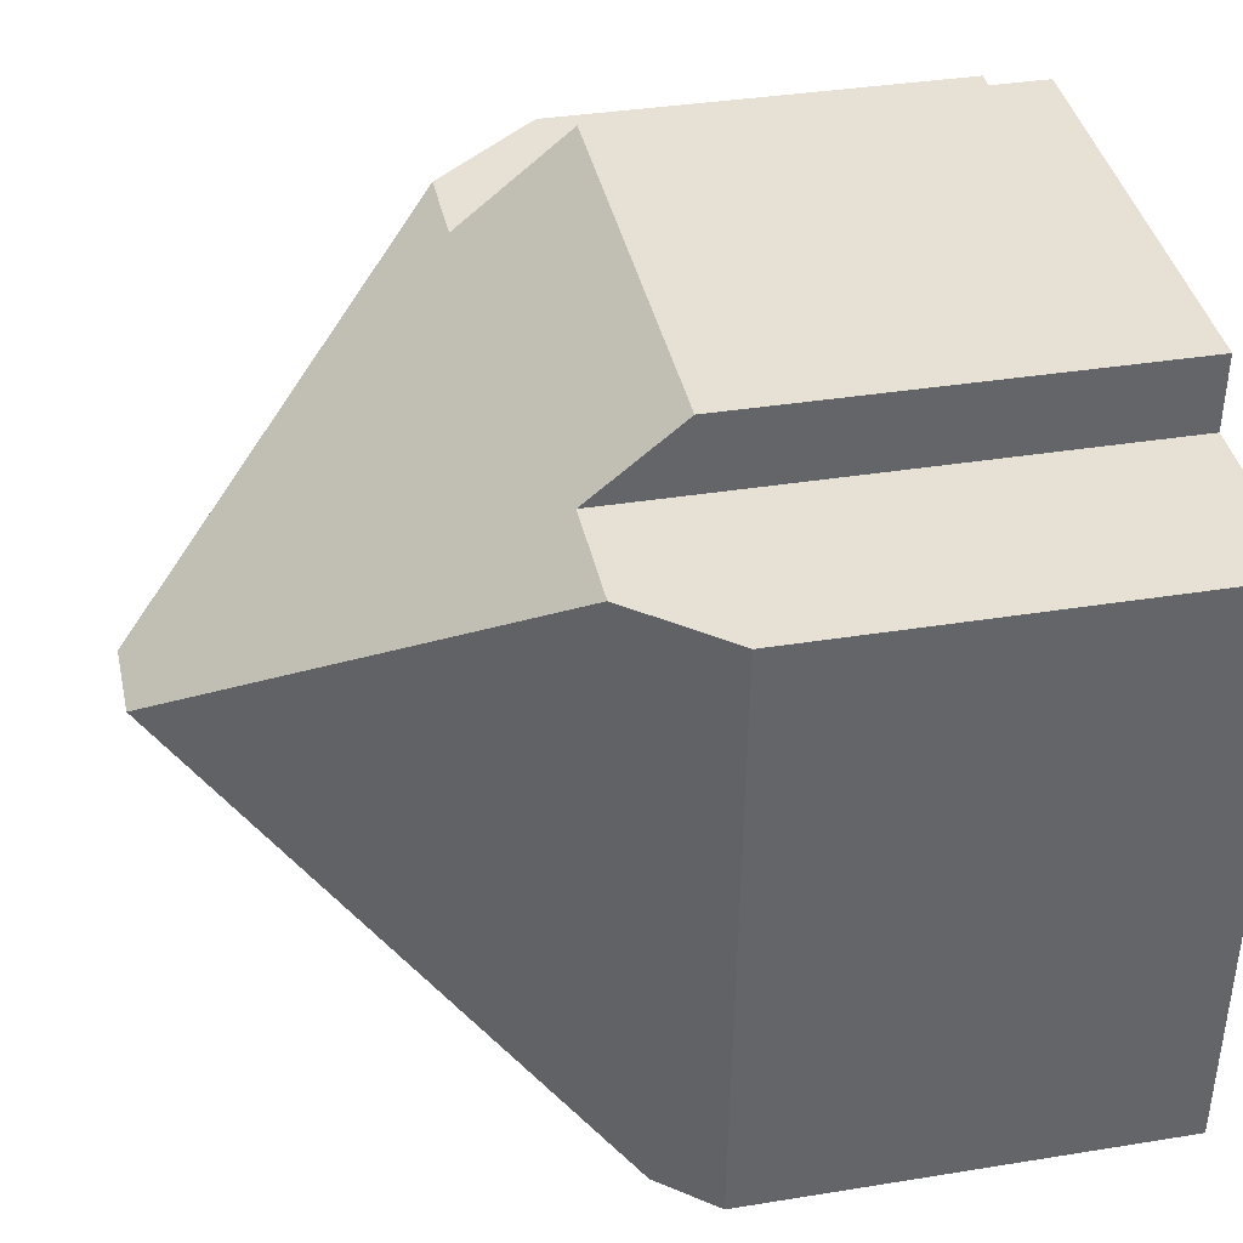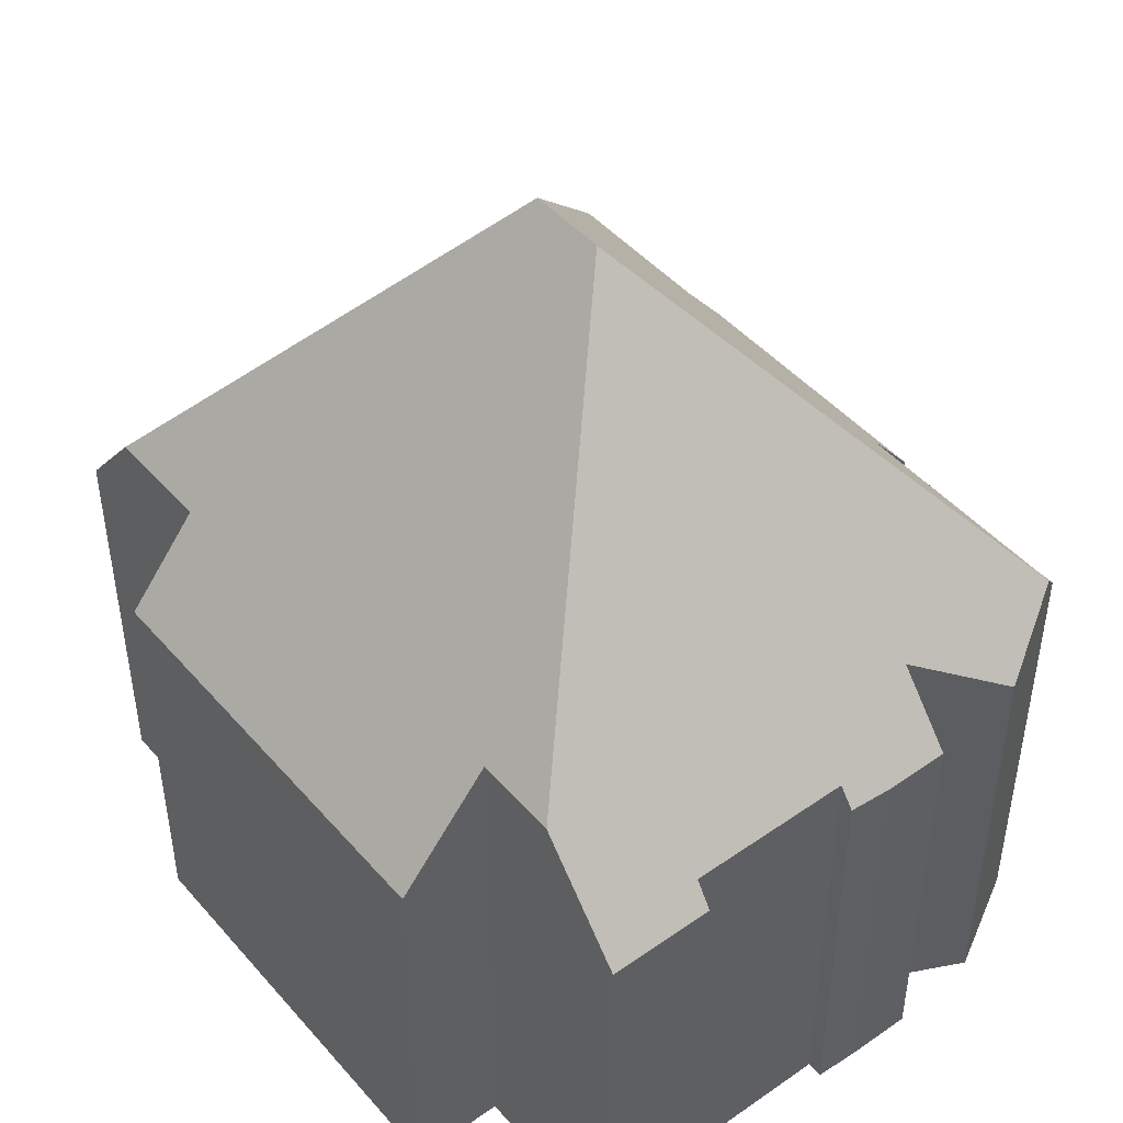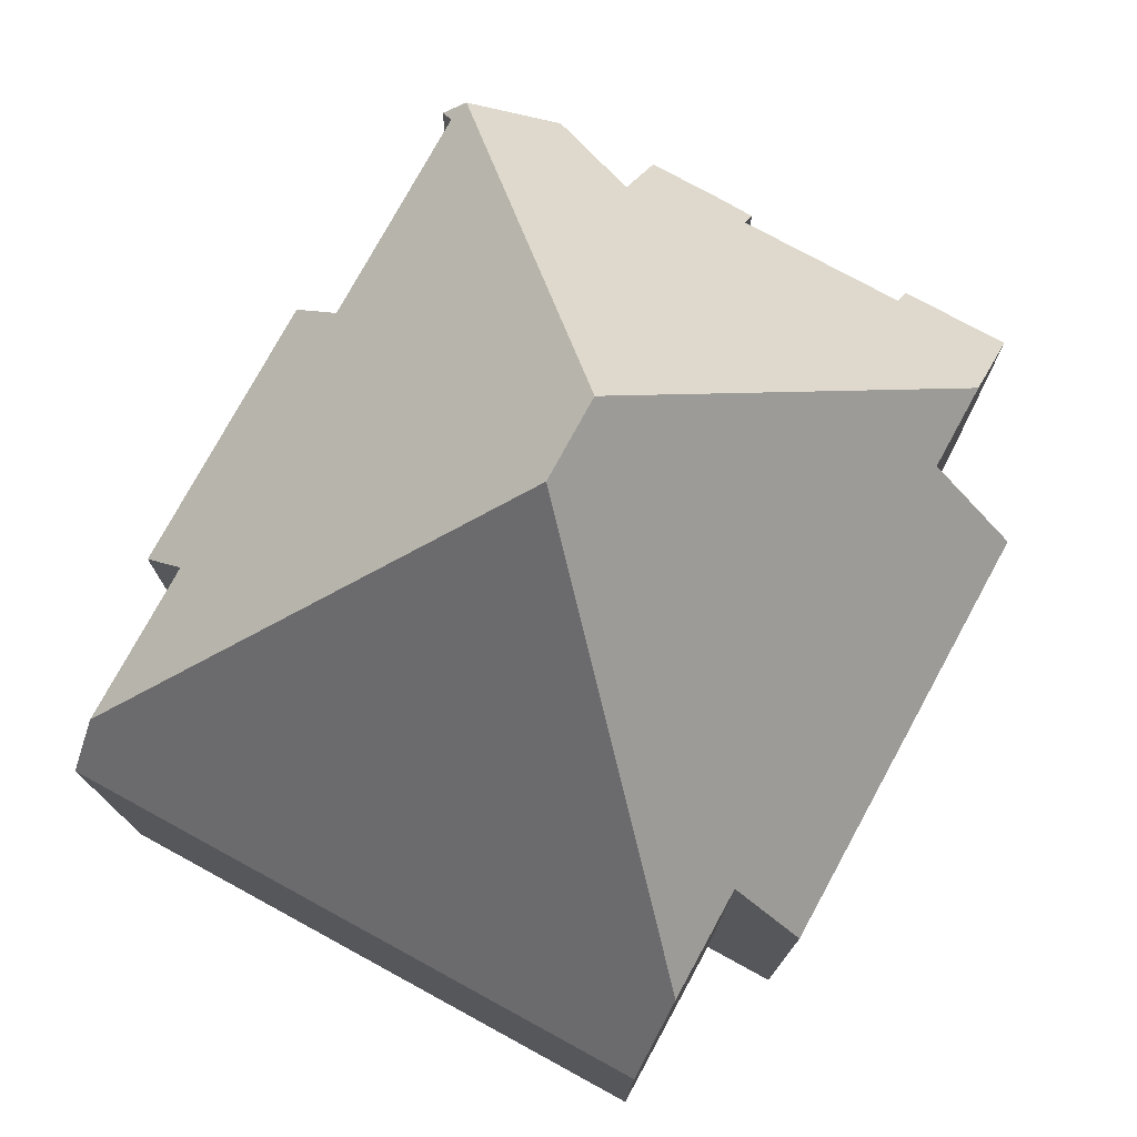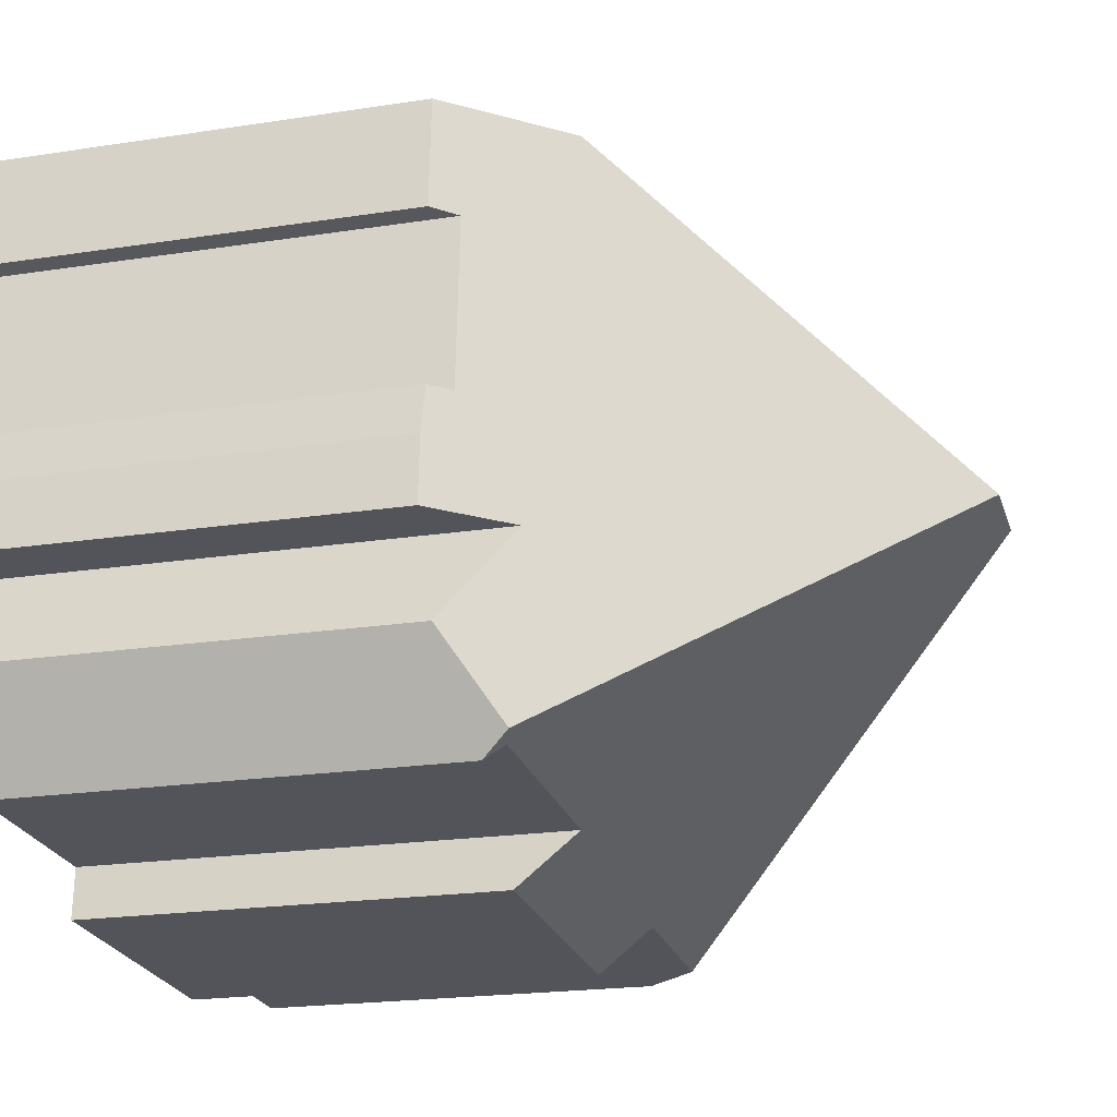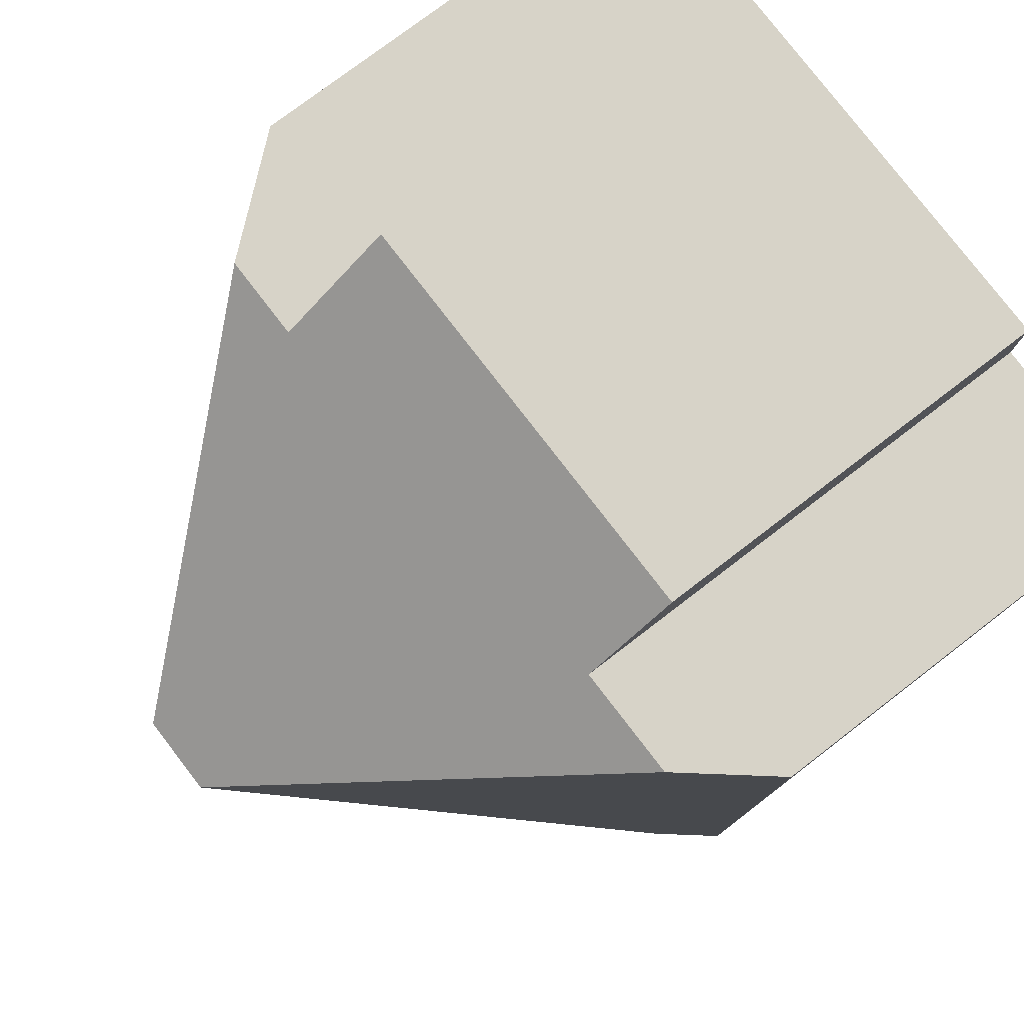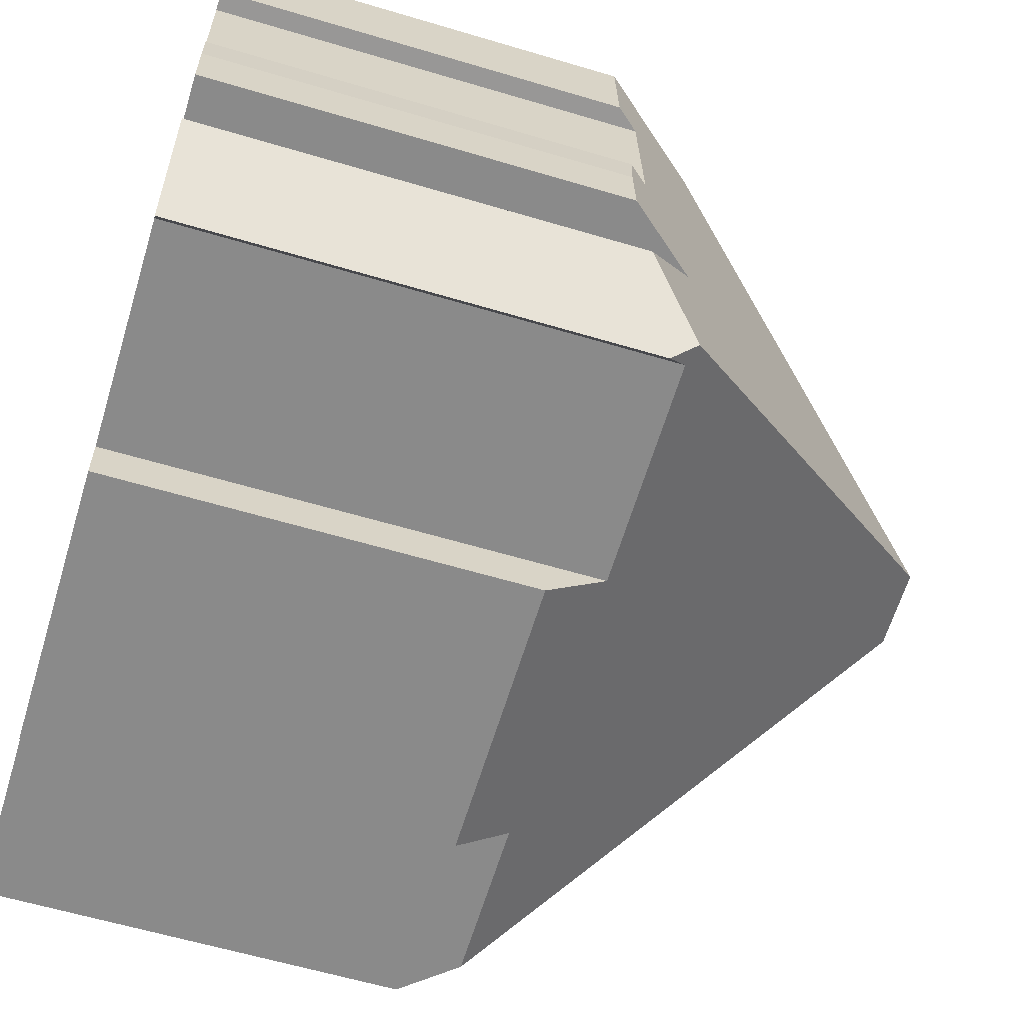
<metadata>
{"format":"obj","ext":"obj","renderer":"f3d","projection":"perspective","resolution":1024,"background":"white","views":[{"elev":35.5,"azim":-102.2,"up":"+Z"},{"elev":46.5,"azim":48.2,"up":"+Y"},{"elev":76.5,"azim":-64.7,"up":"+Y"},{"elev":-20.5,"azim":105.8,"up":"+Z"},{"elev":75.1,"azim":-127.7,"up":"+Z"},{"elev":-60.3,"azim":73.0,"up":"+Z"}]}
</metadata>
<code>
v  5.014 8.554 -12.81
v  10.78 9.797 -11.45
v  10.84 8.555 -12.48
v  9.276 17.37 -5.265
v  7.614 17.37 -5.361
v  4.962 9.653 -11.91
v  1.609 9.653 -12.1
v  15.76 9.949 -11.04
v  15.36 9.796 -11.19
v  15.55 9.425 -11.49
v  0 8.555 5.238e-16
v  0.701 8.555 -12.15
v  1.5 10.37 0.086
v  12.51 8.555 2.226
v  3.8 10.37 0.219
v  3.713 8.555 1.719
v  12.62 10.82 0.35
v  14.37 10.82 0.451
v  16.57 8.615 -6.001
v  16.15 9.066 -5.106
v  16.48 8.665 -5.079
v  15.46 10.06 -7.409
v  16.65 8.614 -7.341
v  16.56 8.865 -9.358
v  16.29 8.597 -0.864
v  16.21 8.597 0.557
v  15.95 9.072 -1.696
v  16.34 8.597 -1.64
v  15.55 7.033e-16 -11.49
v  15.76 6.76e-16 -11.04
v  16.56 5.73e-16 -9.358
v  15.36 6.851e-16 -11.19
v  10.78 7.013e-16 -11.45
v  10.84 7.641e-16 -12.48
v  5.014 7.847e-16 -12.81
v  4.962 7.291e-16 -11.91
v  0.701 7.442e-16 -12.15
v  1.609 7.41e-16 -12.1
v  15.95 1.039e-16 -1.696
v  16.34 1.004e-16 -1.64
v  15.46 4.537e-16 -7.409
v  16.65 4.495e-16 -7.341
v  12.62 -2.143e-17 0.35
v  12.51 -1.363e-16 2.226
v  16.21 -3.411e-17 0.557
v  16.29 5.29e-17 -0.864
v  16.15 3.127e-16 -5.106
v  16.48 3.11e-16 -5.079
v  16.57 3.675e-16 -6.001
v  0 0 0
v  3.8 -1.341e-17 0.219
v  3.713 -1.053e-16 1.719
v  1.5 -5.266e-18 0.086
v  14.37 -2.762e-17 0.451
g defaultobject
f 1 2 3
f 2 1 4
f 4 1 5
f 5 1 6
f 5 6 7
f 8 9 4
f 9 8 10
f 4 9 2
f 11 7 12
f 7 11 5
f 5 11 13
f 14 15 16
f 15 14 5
f 5 14 4
f 4 14 17
f 4 17 18
f 5 13 15
f 19 20 21
f 20 19 4
f 4 19 22
f 4 22 8
f 22 19 23
f 8 22 24
f 25 18 26
f 18 25 4
f 4 25 27
f 27 25 28
f 4 27 20
f 24 10 8
f 10 24 29
f 29 24 30
f 30 24 31
f 10 32 9
f 32 10 29
f 9 33 2
f 33 9 32
f 34 1 3
f 1 34 35
f 36 7 6
f 7 36 12
f 12 36 37
f 37 36 38
f 28 39 27
f 39 28 40
f 23 41 22
f 41 23 42
f 33 3 2
f 3 33 34
f 14 43 17
f 43 14 44
f 45 25 26
f 25 45 28
f 28 45 40
f 40 45 46
f 39 20 27
f 20 39 47
f 48 19 21
f 19 48 49
f 49 23 19
f 23 49 42
f 1 36 6
f 36 1 35
f 37 11 12
f 11 37 50
f 51 16 15
f 16 51 52
f 11 15 13
f 15 11 51
f 51 11 50
f 51 50 53
f 52 14 16
f 14 52 44
f 43 18 17
f 18 43 26
f 26 43 45
f 45 43 54
f 47 21 20
f 21 47 48
f 41 24 22
f 24 41 31
f 49 41 42
f 41 49 48
f 41 48 47
f 46 39 40
f 41 30 31
f 30 41 29
f 29 41 32
f 32 41 33
f 33 41 47
f 33 47 39
f 33 39 46
f 33 46 45
f 33 45 54
f 33 35 34
f 35 33 54
f 35 54 43
f 35 43 44
f 35 44 36
f 36 44 52
f 36 52 51
f 36 51 38
f 38 51 37
f 37 53 50
f 53 37 51

</code>
